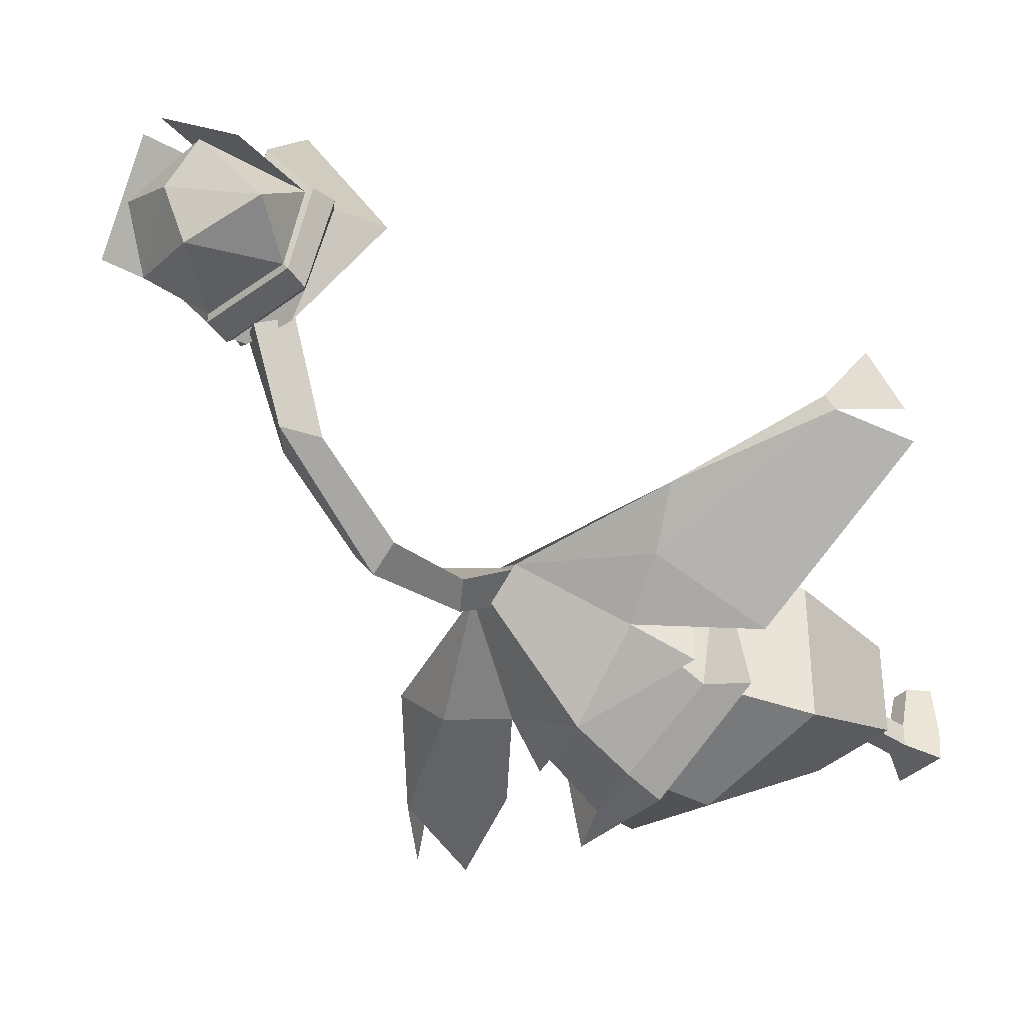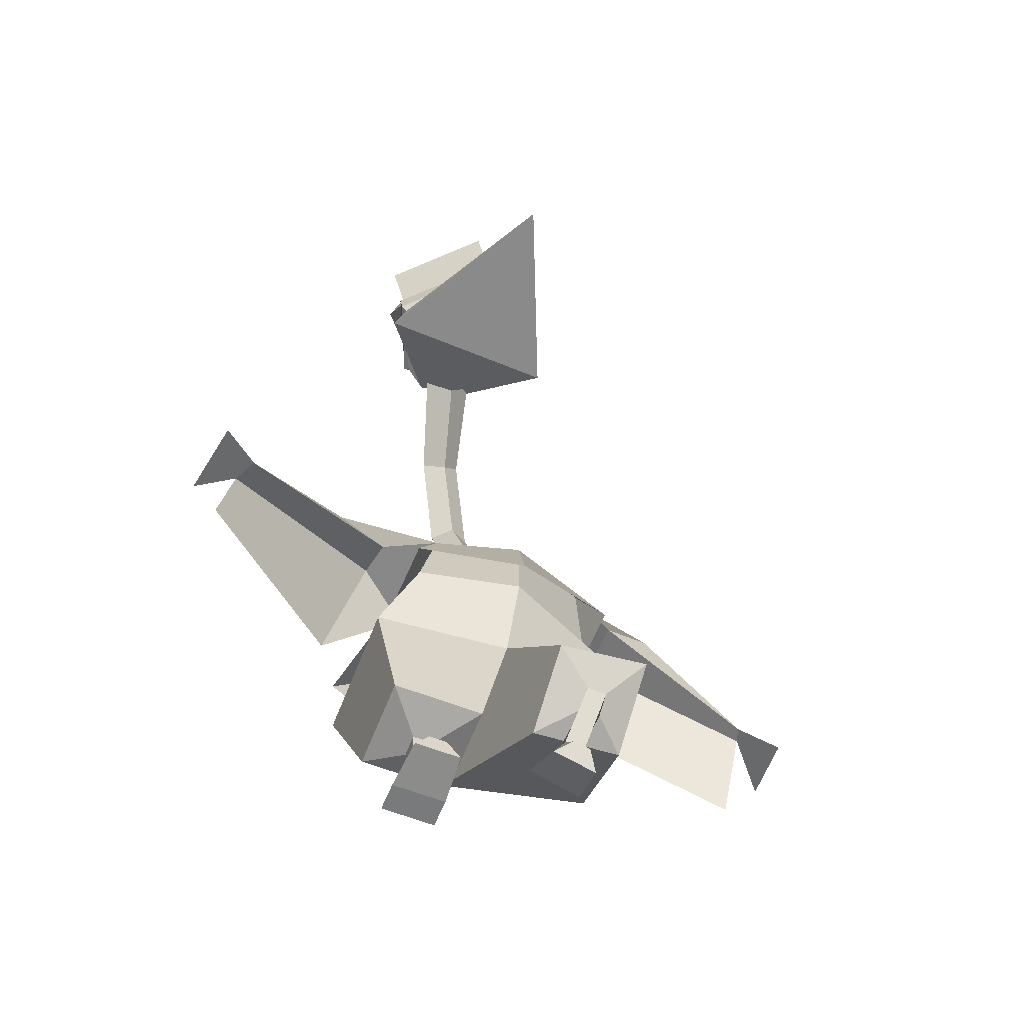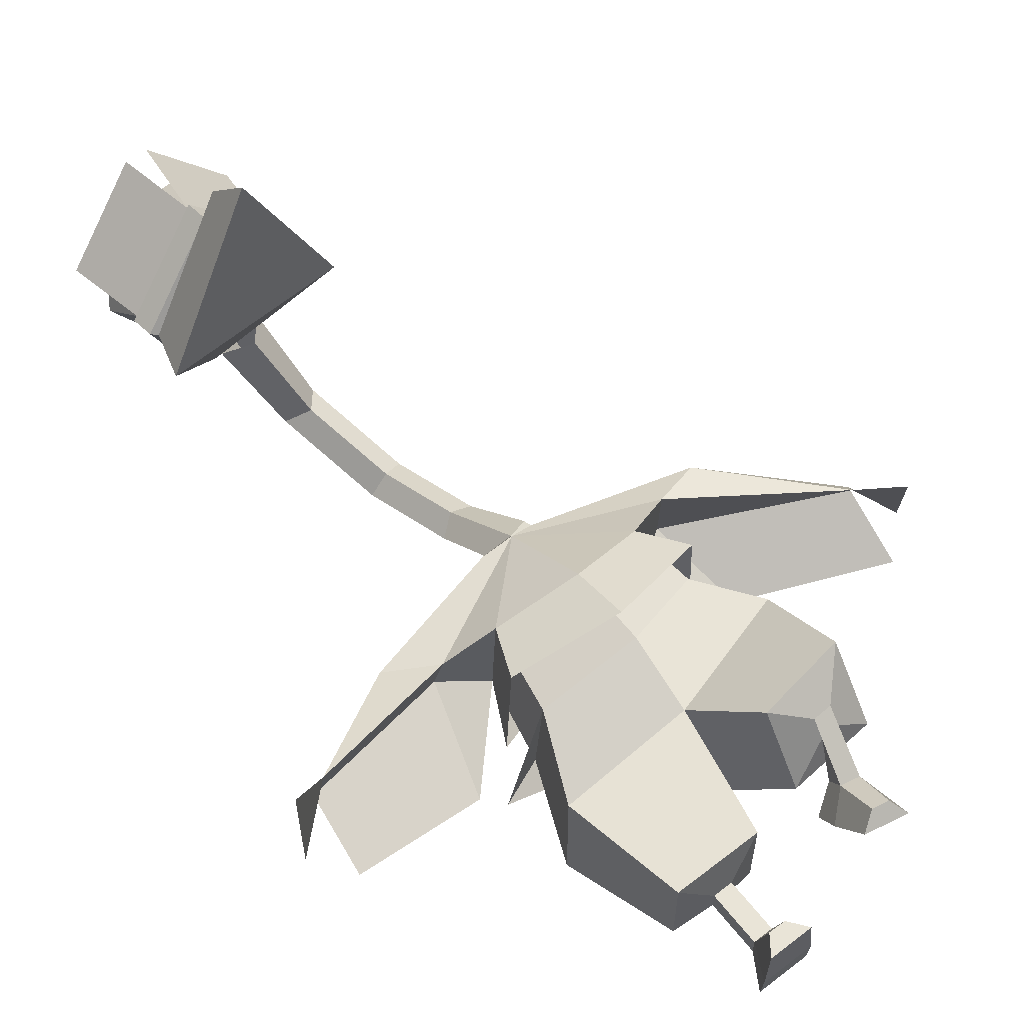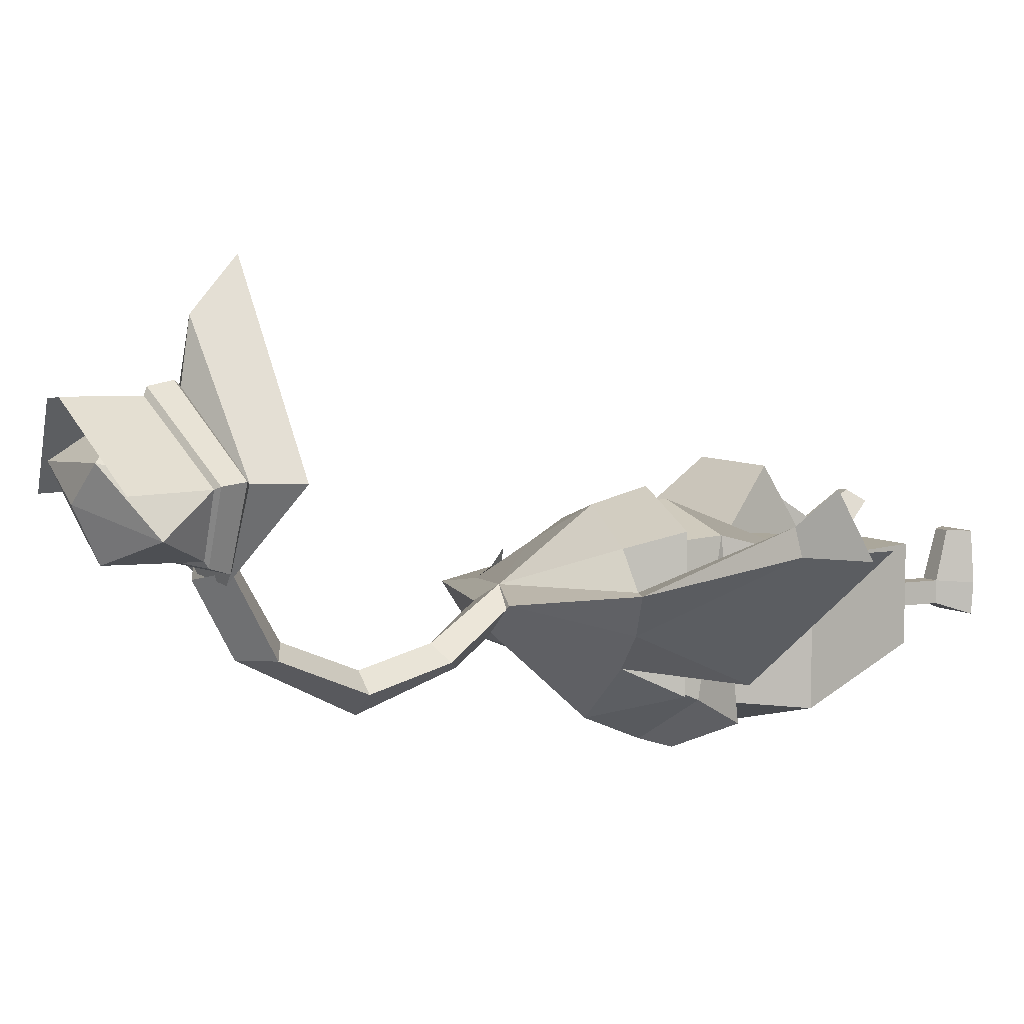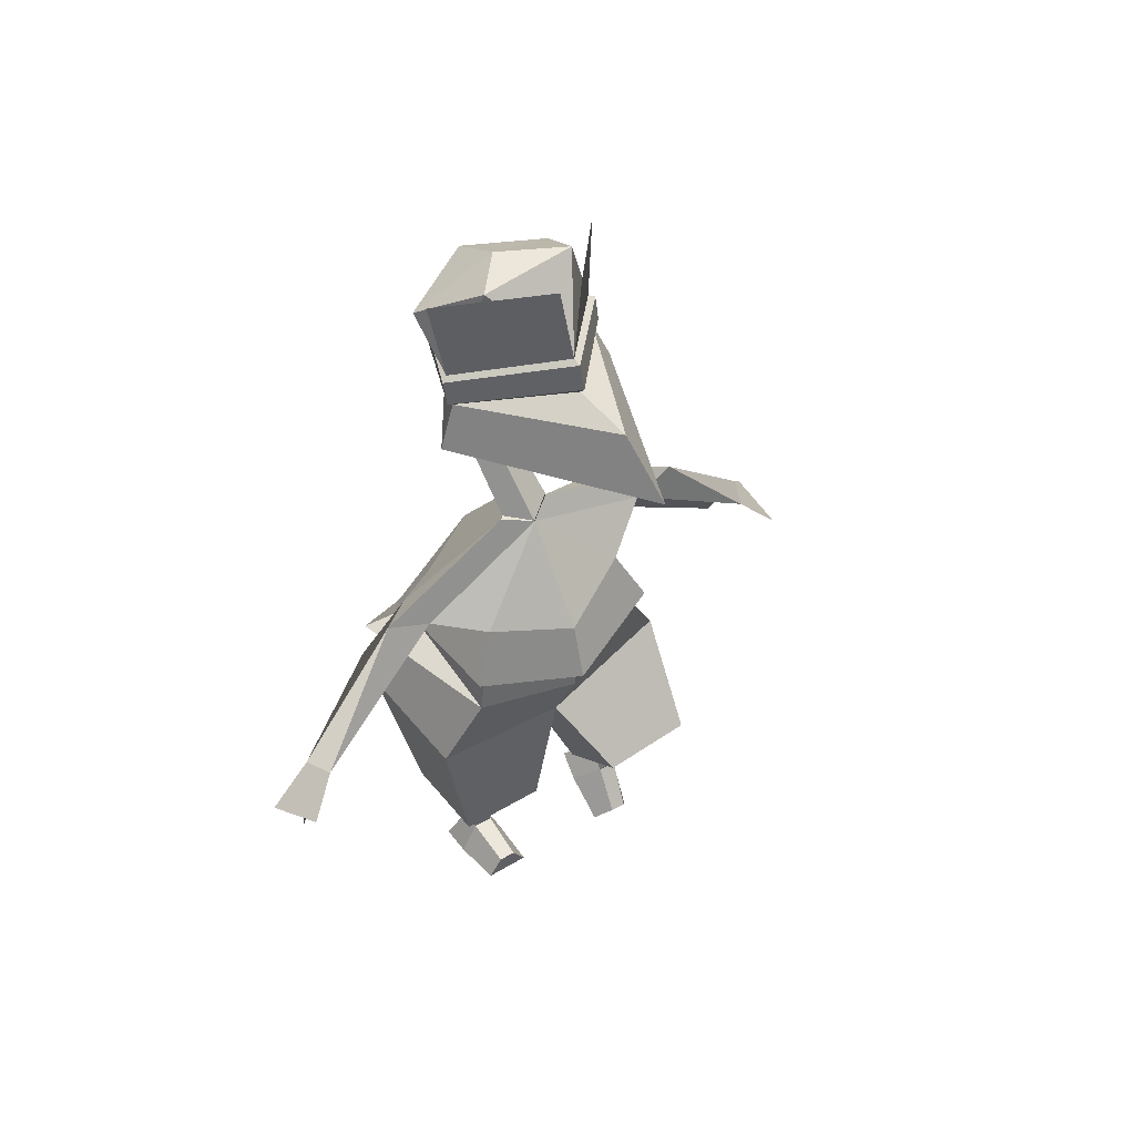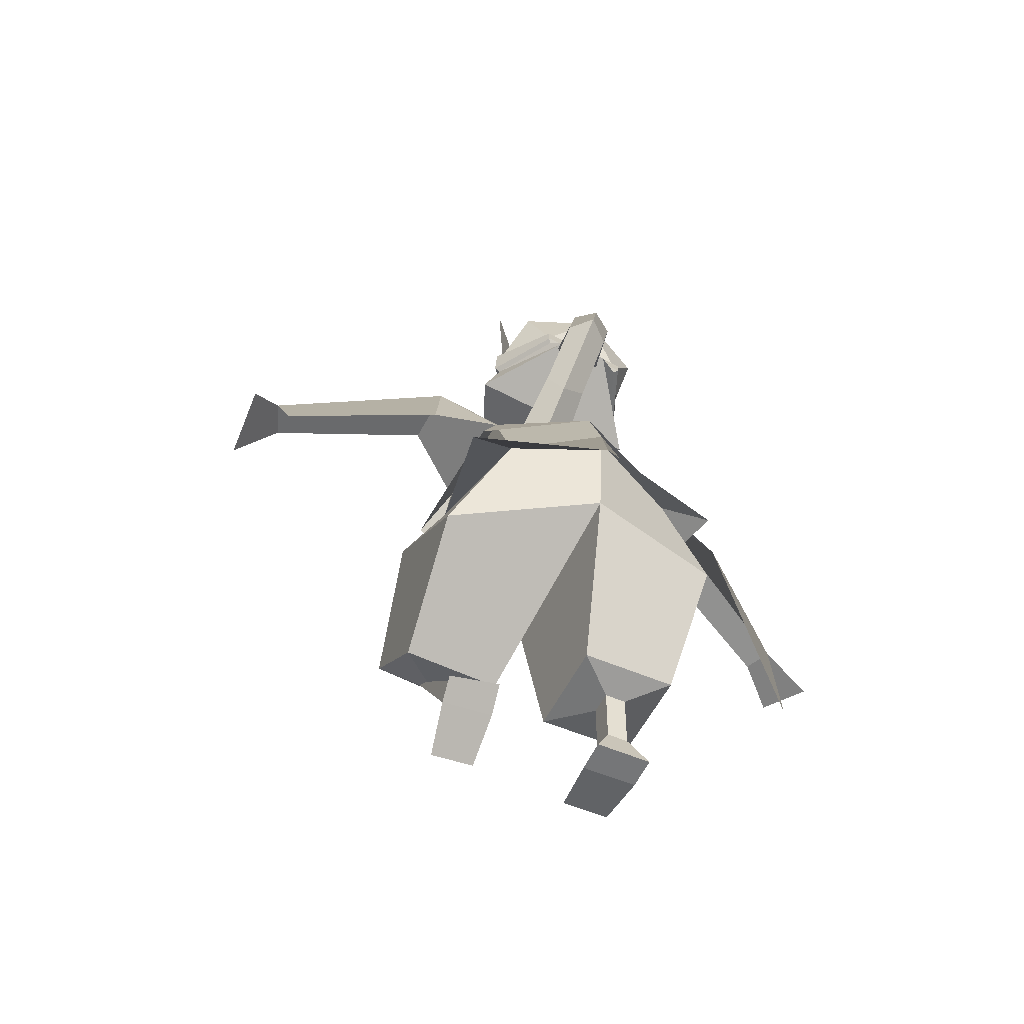
<metadata>
{"format":"obj","ext":"obj","renderer":"f3d","projection":"perspective","resolution":1024,"background":"white","views":[{"elev":-39.5,"azim":-130.2,"up":"+Z"},{"elev":-62.5,"azim":-21.9,"up":"+Y"},{"elev":60.4,"azim":-38.0,"up":"+Z"},{"elev":5.3,"azim":-118.9,"up":"+Z"},{"elev":44.2,"azim":-35.9,"up":"+Y"},{"elev":-52.4,"azim":154.4,"up":"+Y"}]}
</metadata>
<code>
o Cube
v -1.642 0.2609 0.8899
v -1.514 0.5656 -1.552
v -2.176 -1.005 0.5339
v -2.155 -1.006 -1.707
v -0.37 -2.981 0.6295
v -0.3562 -2.981 -0.8929
v -1.816 -2.982 0.6158
v -1.801 -2.982 -0.9067
v -0.9254 -3.148 -0.06051
v -0.9219 -3.148 -0.4191
v -1.247 -3.148 -0.06371
v -1.244 -3.148 -0.4223
v -1.243 -4.02 -0.4221
v -1.247 -4.02 -0.06349
v -0.9247 -4.02 -0.06029
v -0.9211 -4.02 -0.4189
v -1.508 -4.506 -0.5887
v -1.511 -4.545 -0.1005
v -0.659 -4.545 -0.09237
v -0.6542 -4.505 -0.5829
v -0.9547 -4.227 0.7167
v -1.232 -4.22 0.714
v -0.7295 -4.521 0.719
v -1.457 -4.521 0.7118
v -1.369 1.807 -1.015
v -1.329 1.764 0.7384
v -0.4837 3.185 -0.1056
v 0.00274 3.084 0.1583
v -2.221 0.3316 -1.813
v -1.758 0.9546 -1.442
v -1.711 0.9036 0.9801
v -2.136 1.997 0.1961
v -2.236 2.091 -0.4133
v -2.959 2.43 0.2539
v -5.201 -0.1809 0.9696
v -2.663 0.4416 -1.181
v -5.424 0.9099 1.87
v -5.645 0.482 0.8978
v -4.811 1.167 1.329
v -5.001 1.184 0.9302
v 1.571 0.8253 0.3051
v 1.44 -0.03416 -1.968
v 2.192 -0.2385 0.5276
v 2.2 -1.445 -1.325
v 0.5418 -1.982 1.691
v 0.553 -2.764 0.466
v 2.002 -1.762 1.749
v 2.008 -2.644 0.5076
v 1.139 -2.357 1.327
v 1.14 -2.565 1.035
v 1.46 -2.334 1.312
v 1.461 -2.542 1.02
v 1.311 -3.021 0.4503
v 1.289 -3.248 0.7266
v 0.9723 -3.192 0.7474
v 0.9948 -2.964 0.4711
v 1.504 -3.421 0.02539
v 1.463 -3.655 0.3655
v 0.6219 -3.518 0.4046
v 0.6595 -3.182 0.05177
v 0.9094 -3.845 1.213
v 1.183 -3.888 1.2
v 0.6366 -4.027 1.041
v 1.351 -4.154 0.9946
v 1.326 1.717 -1.15
v 1.35 1.834 0.5908
v 0.4582 3.196 -0.1677
v 2.157 -0.3456 -2.114
v 1.713 0.8479 -1.505
v 1.752 1.005 0.8986
v 2.268 2.262 -0.02709
v 2.241 2.271 -0.935
v 3.033 2.47 -0.1469
v 4.886 -0.3318 -1.236
v 2.573 0.7657 -1.522
v 5.353 0.0836 0.04795
v 5.419 0.221 -1.026
v 4.745 0.6442 -0.1796
v 4.9 0.8528 -0.5364
v 0 0.66 -2.354
v 0.002149 -0.9301 0.721
v 0.004944 -0.9255 -2.206
v -0.009306 0.1852 1.296
v -0 1.619 -1.958
v -0.005757 1.507 1.273
v -0.01202 3.271 -0.5191
v -0.4169 3.19 -0.1637
v 0 0.06172 -2.536
v 0.006544 0.5497 1.512
v -0.005987 3.096 0.1595
v 0.4058 3.292 -0.1128
v 0.07084 3.07 -0.4871
v -0.4987 4.146 -0.8731
v -0.2262 4.338 -0.6035
v 0.1549 4.318 -0.7976
v -0.05038 3.833 -1.02
v -0.8248 5.611 -1.176
v -0.5159 5.636 -0.8669
v -0.1694 5.774 -1.097
v -0.4408 5.653 -1.518
v -1.301 7.213 -0.5247
v -0.9254 7.02 -0.3192
v -0.6451 7.375 -0.4458
v -1.089 7.766 -0.4964
v -1.76 8.086 0.7981
v -1.285 7.862 0.9218
v -0.9522 8.286 0.8963
v -1.416 8.51 0.6782
f 83 1 3 81
f 3 4 8 7
f 4 3 1 2
f 81 3 7 5
f 82 81 5 6
f 9 11 14 15
f 12 11 7 8
f 9 10 6 5
f 11 9 5 7
f 10 12 8 6
f 15 14 22 21
f 11 12 13 14
f 12 10 16 13
f 10 9 15 16
f 20 19 18 17
f 14 13 17 18
f 13 16 20 17
f 16 15 19 20
f 21 22 24 23
f 19 15 21 23
f 14 18 24 22
f 18 19 23 24
f 84 25 27 86
f 2 1 26 25
f 80 2 25 84
f 27 25 33
f 1 2 29
f 85 26 31 89
f 26 25 30 31
f 84 25 30
f 25 33 36
f 27 28 90 87
f 67 86 92 91
f 25 26 32 33
f 34 33 40
f 39 40 38 37
f 40 33 36 35
f 26 28 32
f 33 32 39 40
f 32 34 39
f 34 40 39
f 34 27 33
f 26 85 28
f 1 83 85 26
f 4 82 6 8
f 2 80 82 4
f 2 80 88 29
f 83 81 43 41
f 43 47 48 44
f 44 42 41 43
f 81 45 47 43
f 82 46 45 81
f 49 55 54 51
f 52 48 47 51
f 49 45 46 50
f 51 47 45 49
f 50 46 48 52
f 55 61 62 54
f 51 54 53 52
f 52 53 56 50
f 50 56 55 49
f 60 57 58 59
f 54 58 57 53
f 53 57 60 56
f 56 60 59 55
f 61 63 64 62
f 59 63 61 55
f 54 62 64 58
f 58 64 63 59
f 84 86 67 65
f 42 65 66 41
f 80 84 65 42
f 67 72 65
f 41 68 42
f 85 89 70 66
f 66 70 69 65
f 84 69 65
f 65 75 72
f 34 32 28 27
f 86 27 87 92
f 65 72 71 66
f 73 79 72
f 78 76 77 79
f 79 74 75 72
f 66 71 28
f 72 79 78 71
f 71 78 73
f 73 78 79
f 73 72 67
f 66 28 85
f 41 66 85 83
f 44 48 46 82
f 42 44 82 80
f 42 68 88 80
f 28 71 73 67
f 28 67 91 90
f 87 90 94 93
f 92 87 93 96
f 91 92 96 95
f 90 91 95 94
f 95 96 100 99
f 94 95 99 98
f 93 94 98 97
f 96 93 97 100
f 98 99 103 102
f 97 98 102 101
f 100 97 101 104
f 99 100 104 103
f 104 101 105 108
f 103 104 108 107
f 102 103 107 106
f 101 102 106 105
o Icosphere
v -0.1643 8.366 1.908
v -0.1953 8.874 1.847
v -0.8529 8.871 1.035
v -0.804 10.26 2.284
v -0.5538 9.747 1.375
v -0.7869 8.413 0.8912
v -0.7461 8.478 0.833
v -0.08806 8.821 1.875
v -0.793 8.841 0.9444
v -0.06854 8.444 1.924
v -0.9794 8.309 0.7319
v 0.1644 7.679 1.889
v -0.09906 10.16 1.798
v -1.258 10.41 3.137
v -2.678 8.205 2.04
v -2.727 8.716 1.986
v -2.277 8.679 1.015
v -2.302 10.15 2.35
v -2.829 9.459 1.359
v -2.195 8.255 0.8746
v -2.271 8.311 0.8278
v -2.82 8.654 2.028
v -2.333 8.638 0.9258
v -2.782 8.276 2.071
v -1.824 8.182 0.623
v -2.883 7.462 2.015
v -2.986 9.99 1.97
v -1.633 10.39 3.164
v -1.384 9.137 3.141
v -1.354 8.606 3.245
v -1.79 9.916 0.9806
v -1.771 10.29 1.786
v -1.373 9.091 3.263
v -1.351 8.698 3.337
v -1.278 8.444 4.196
v -1.189 7.708 4.994
f 111 110 116 117
f 110 111 113
f 137 110 112
f 110 113 112
f 117 116 118 115
f 138 109 118 142
f 109 114 115 118
f 114 109 119
f 144 134 120
f 119 109 120
f 109 143 144 120
f 116 141 142 118
f 112 113 140
f 113 139 140
f 111 139 113
f 109 138 143
f 110 137 141 116
f 110 137 122 121
f 125 131 130 124
f 111 117 131 125
f 124 127 125
f 137 126 124
f 124 126 127
f 137 112 126
f 112 140 126
f 117 115 129 131
f 131 129 132 130
f 138 142 132 123
f 123 132 129 128
f 128 133 123
f 114 119 133 128
f 133 134 123
f 123 134 144 143
f 130 132 142 141
f 126 140 127
f 127 140 139
f 125 127 139
f 125 139 111
f 123 143 138
f 124 130 141 137
f 124 135 136 137
f 128 129 115 114
f 120 134 133 119
o BezierCircle
v -26.68 10.65 -1.547
v -26.44 10.57 -5.097
v -25.73 10.33 -8.502
v -24.59 9.941 -11.73
v -23.04 9.419 -14.75
v -21.13 8.772 -17.54
v -18.88 8.011 -20.05
v -16.32 7.146 -22.26
v -13.49 6.188 -24.14
v -10.41 5.149 -25.66
v -7.121 4.037 -26.78
v -3.654 2.866 -27.48
v -0.03948 1.644 -27.72
v 3.575 0.4225 -27.48
v 7.042 -0.7492 -26.78
v 10.33 -1.86 -25.66
v 13.41 -2.9 -24.14
v 16.24 -3.858 -22.26
v 18.8 -4.723 -20.05
v 21.05 -5.484 -17.54
v 22.97 -6.131 -14.75
v 24.51 -6.653 -11.73
v 25.65 -7.039 -8.502
v 26.36 -7.279 -5.097
v 26.6 -7.361 -1.547
v 26.36 -7.279 2.004
v 25.65 -7.039 5.409
v 24.51 -6.653 8.638
v 22.97 -6.131 11.66
v 21.05 -5.484 14.44
v 18.8 -4.723 16.96
v 16.24 -3.858 19.17
v 13.41 -2.9 21.05
v 10.33 -1.86 22.57
v 7.042 -0.7492 23.69
v 3.575 0.4225 24.38
v -0.03948 1.644 24.62
v -3.654 2.866 24.38
v -7.121 4.037 23.69
v -10.41 5.149 22.57
v -13.49 6.188 21.05
v -16.32 7.146 19.17
v -18.88 8.011 16.96
v -21.13 8.772 14.44
v -23.04 9.419 11.66
v -24.59 9.941 8.638
v -25.73 10.33 5.409
v -26.44 10.57 2.004
l 145 146
l 146 147
l 147 148
l 148 149
l 149 150
l 150 151
l 151 152
l 152 153
l 153 154
l 154 155
l 155 156
l 156 157
l 157 158
l 158 159
l 159 160
l 160 161
l 161 162
l 162 163
l 163 164
l 164 165
l 165 166
l 166 167
l 167 168
l 168 169
l 169 170
l 170 171
l 171 172
l 172 173
l 173 174
l 174 175
l 175 176
l 176 177
l 177 178
l 178 179
l 179 180
l 180 181
l 181 182
l 182 183
l 183 184
l 184 185
l 185 186
l 186 187
l 187 188
l 188 189
l 189 190
l 190 191
l 191 192
l 192 145

</code>
